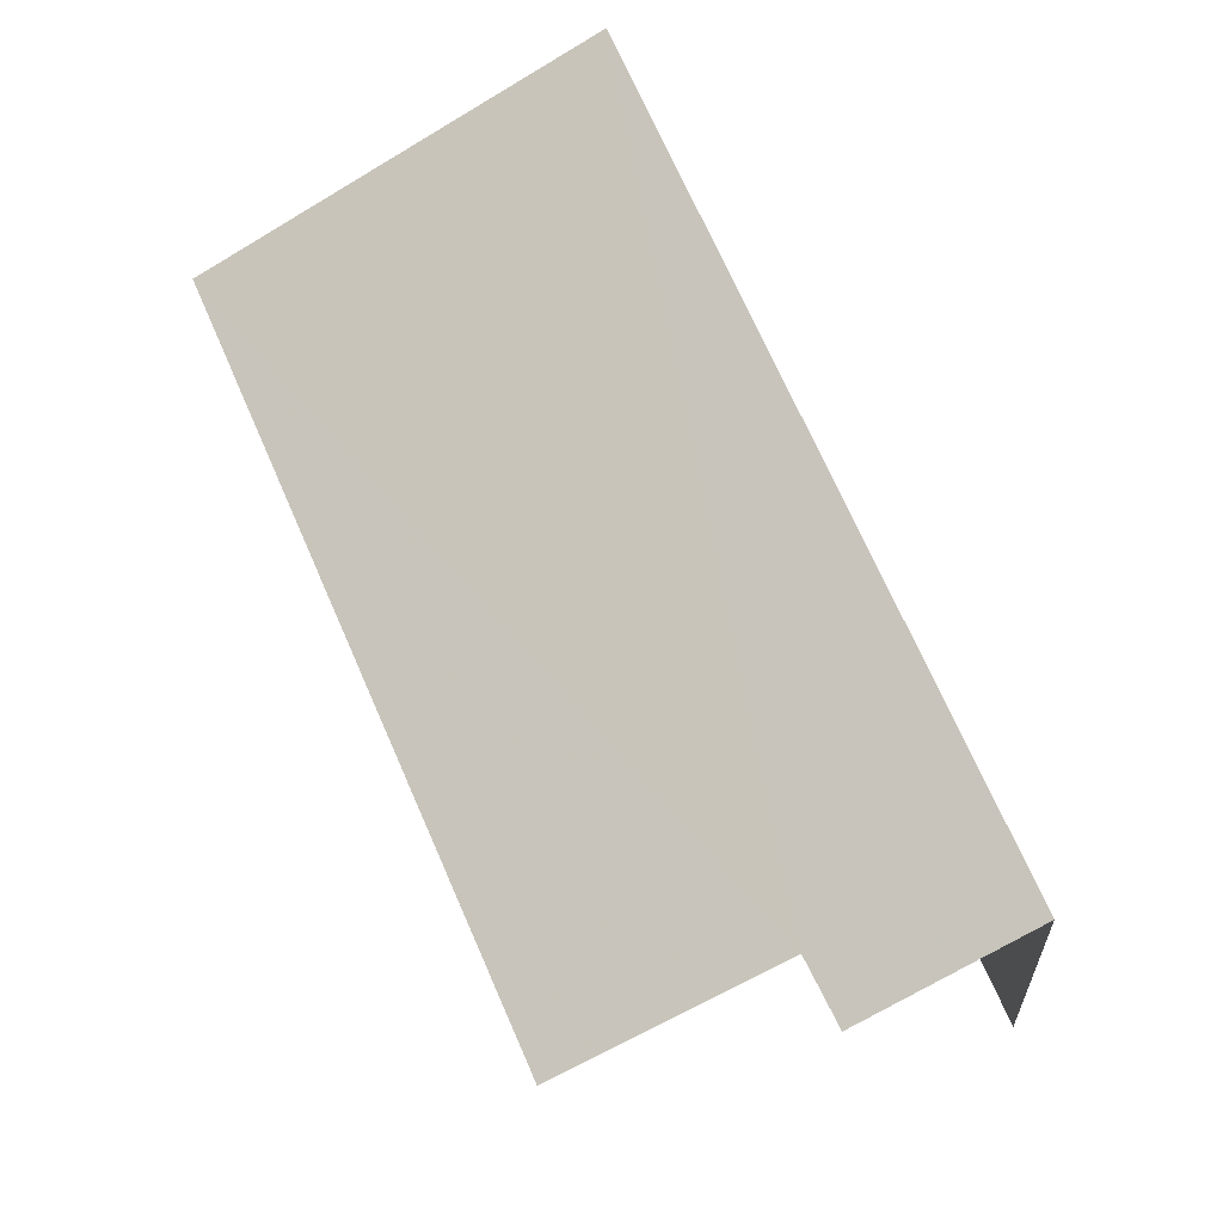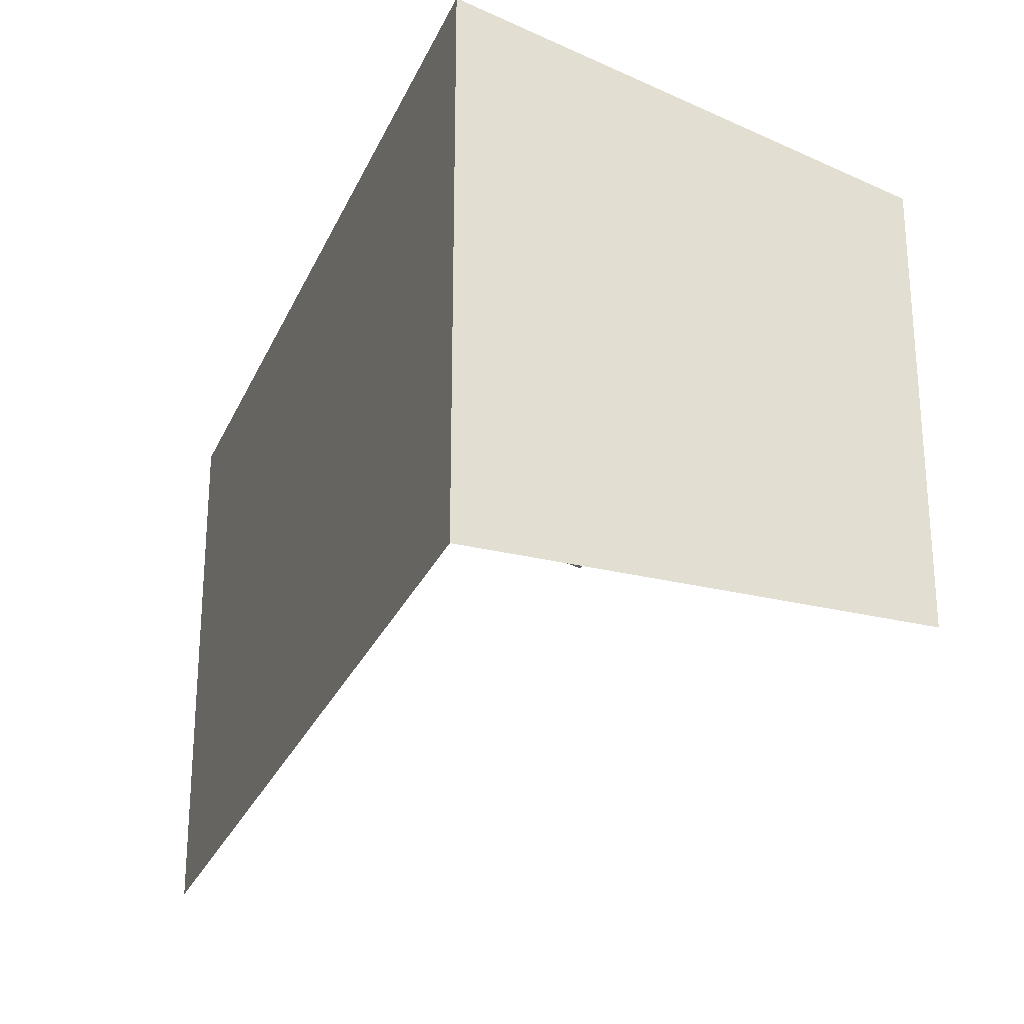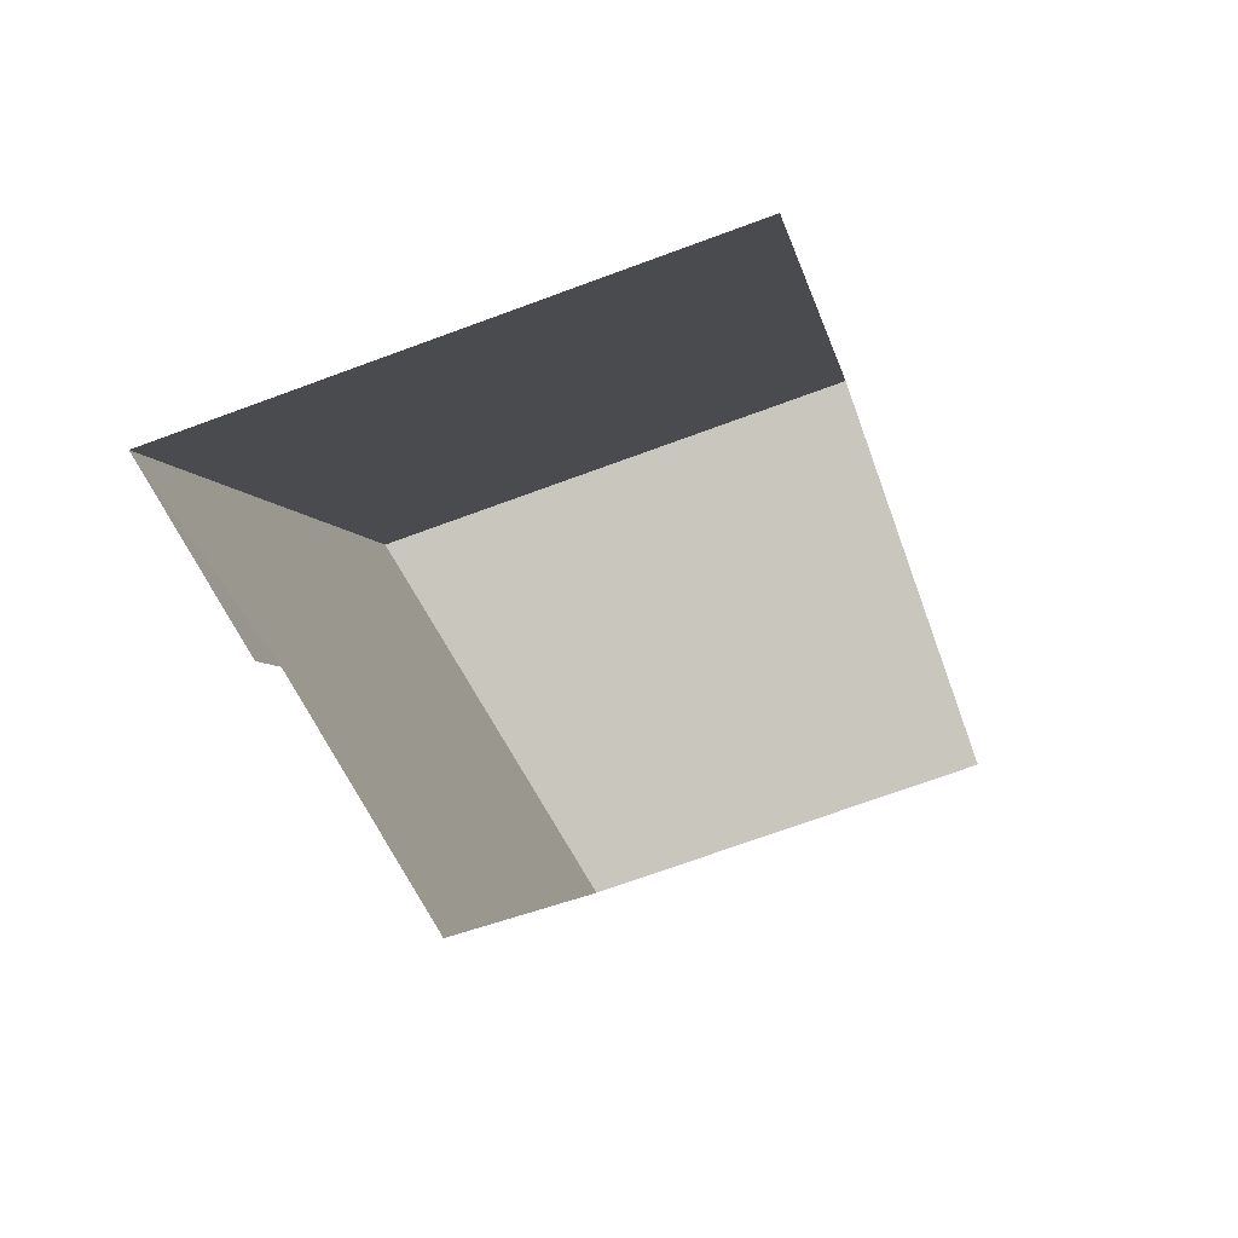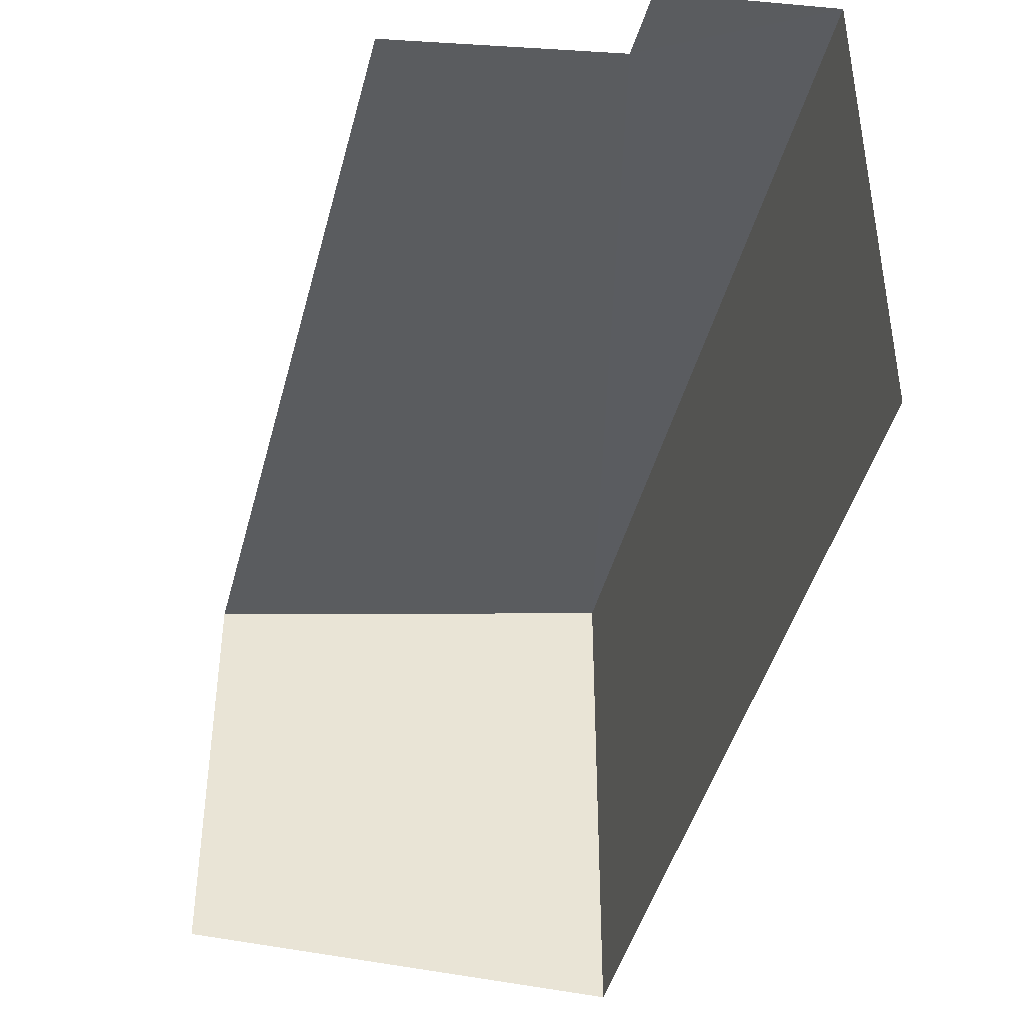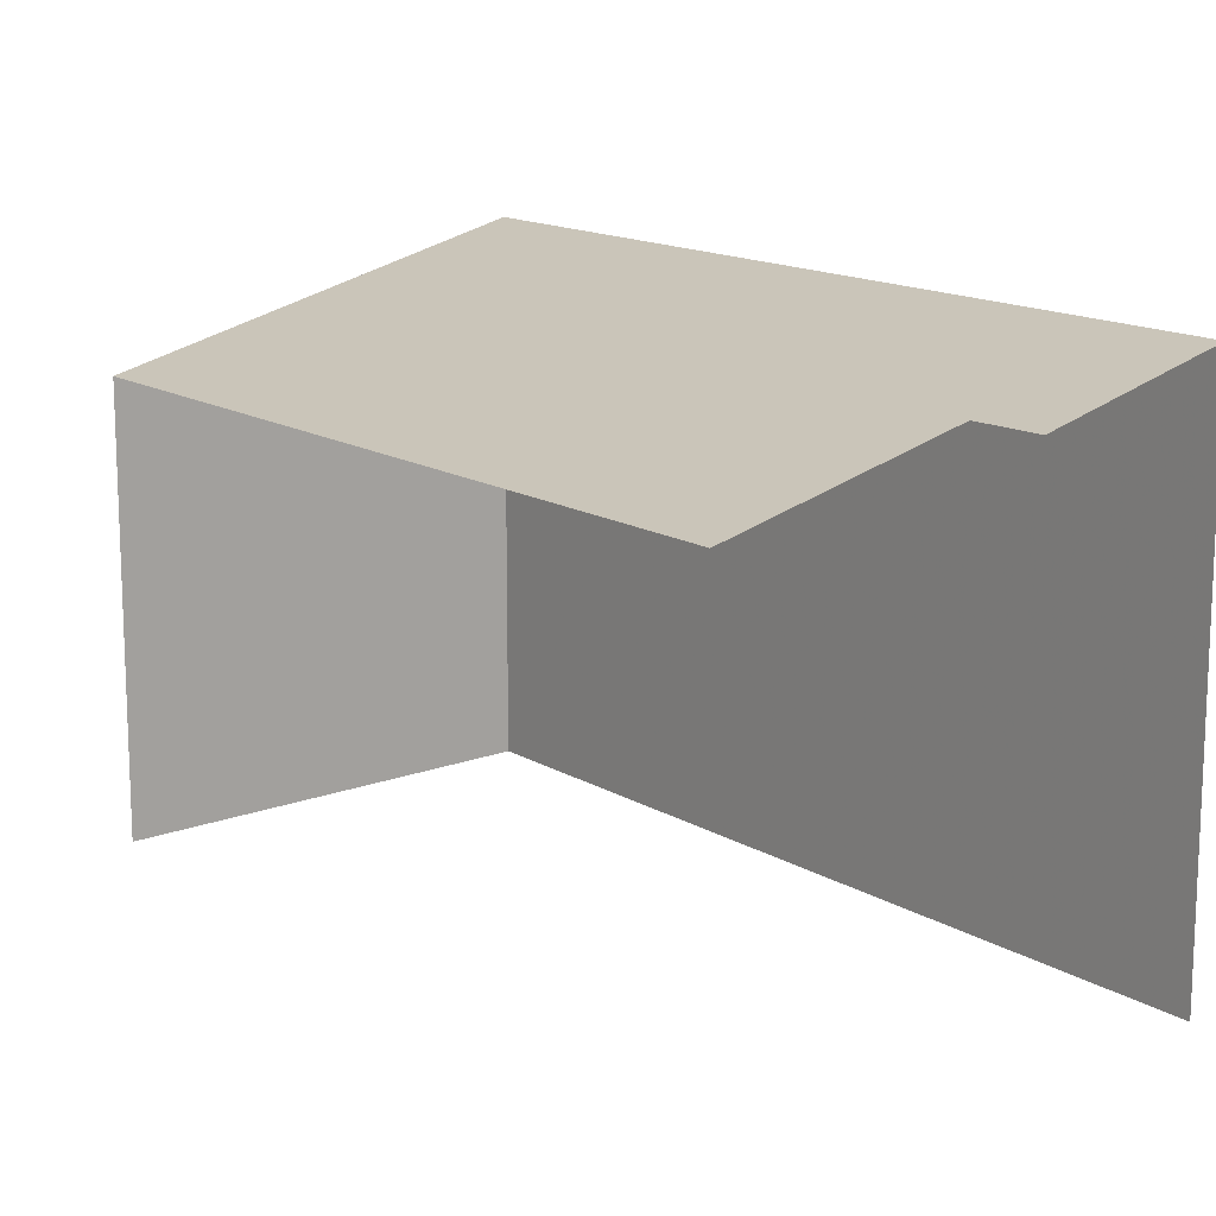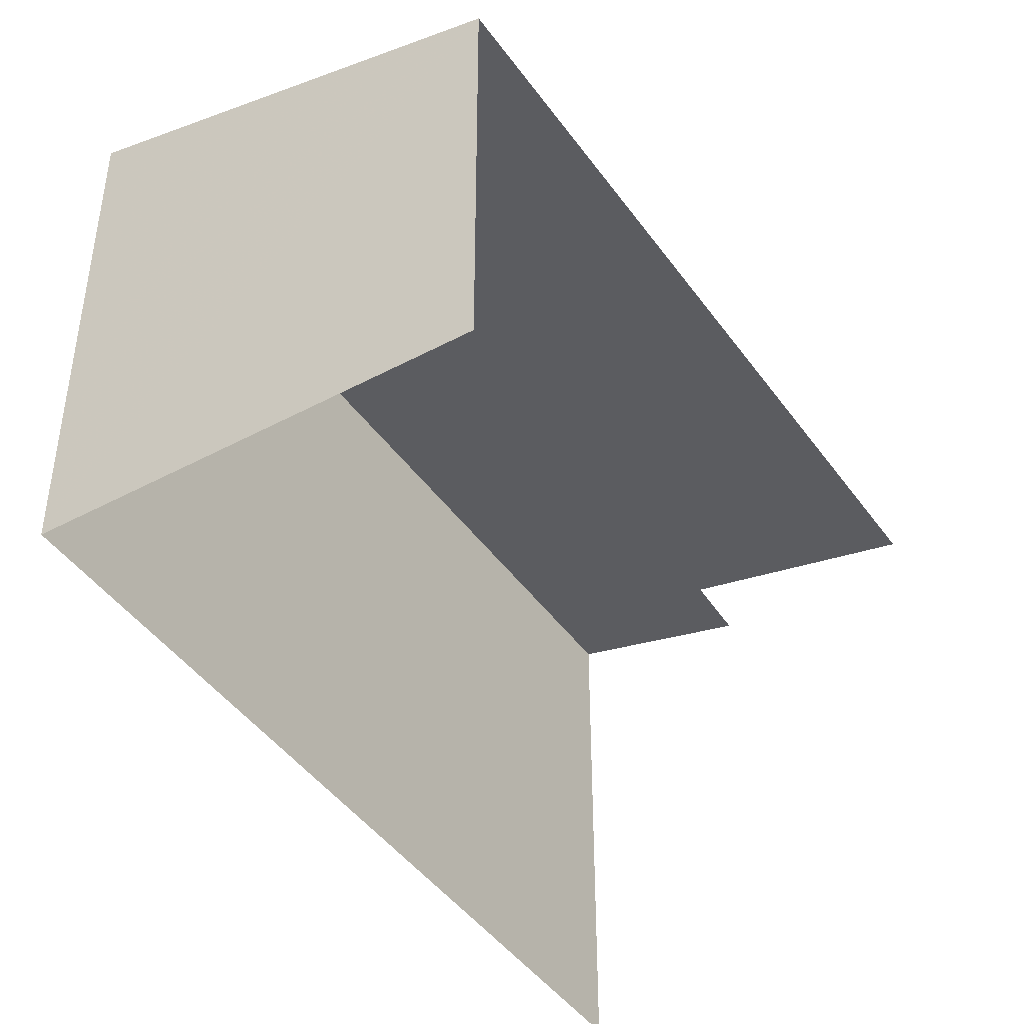
<metadata>
{"format":"obj","ext":"obj","renderer":"f3d","projection":"perspective","resolution":1024,"background":"white","views":[{"elev":-17.9,"azim":4.6,"up":"+Y"},{"elev":-27.3,"azim":-176.1,"up":"+Z"},{"elev":-70.9,"azim":110.1,"up":"+Y"},{"elev":-43.5,"azim":9.5,"up":"+Z"},{"elev":14.7,"azim":-14.4,"up":"+Z"},{"elev":-45.1,"azim":-123.0,"up":"+Z"}]}
</metadata>
<code>
v -2.252e+05 -1.283e+05 12.9
v -2.252e+05 -1.283e+05 12.9
v -2.252e+05 -1.283e+05 12.9
v -2.252e+05 -1.283e+05 12.9
v -2.252e+05 -1.283e+05 12.9
v -2.252e+05 -1.283e+05 12.9
v -2.252e+05 -1.283e+05 19.33
v -2.252e+05 -1.283e+05 19.33
v -2.252e+05 -1.283e+05 20.19
v -2.252e+05 -1.283e+05 20.88
v -2.252e+05 -1.283e+05 20.88
v -2.252e+05 -1.283e+05 20.2
f 1 2 3
f 1 3 4
f 3 5 4
f 3 6 5
f 12 2 1
f 11 12 1
f 8 5 6
f 8 7 5
f 9 3 2
f 12 9 2
f 8 6 3
f 9 8 3
f 7 8 9
f 7 9 10
f 9 11 10
f 9 12 11
f 11 1 4
f 10 11 4
f 7 4 5
f 7 10 4

</code>
